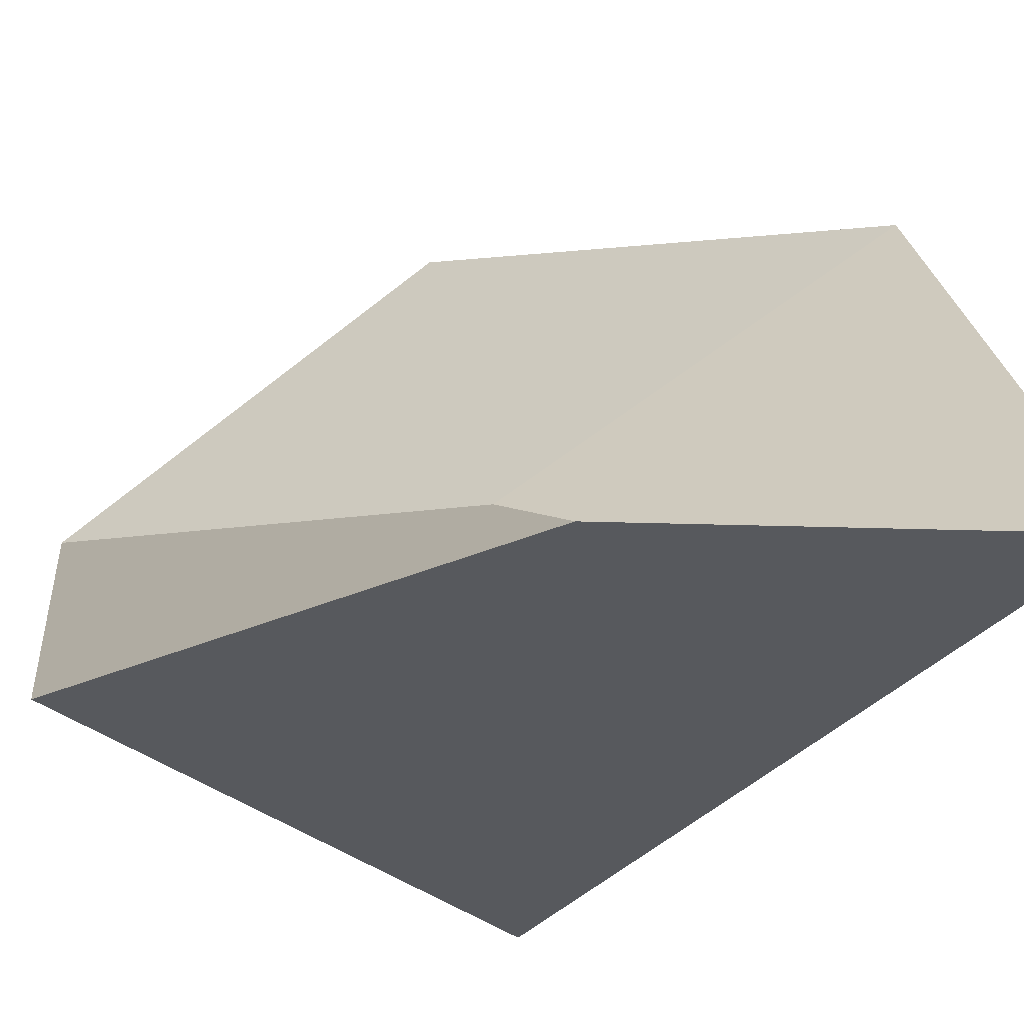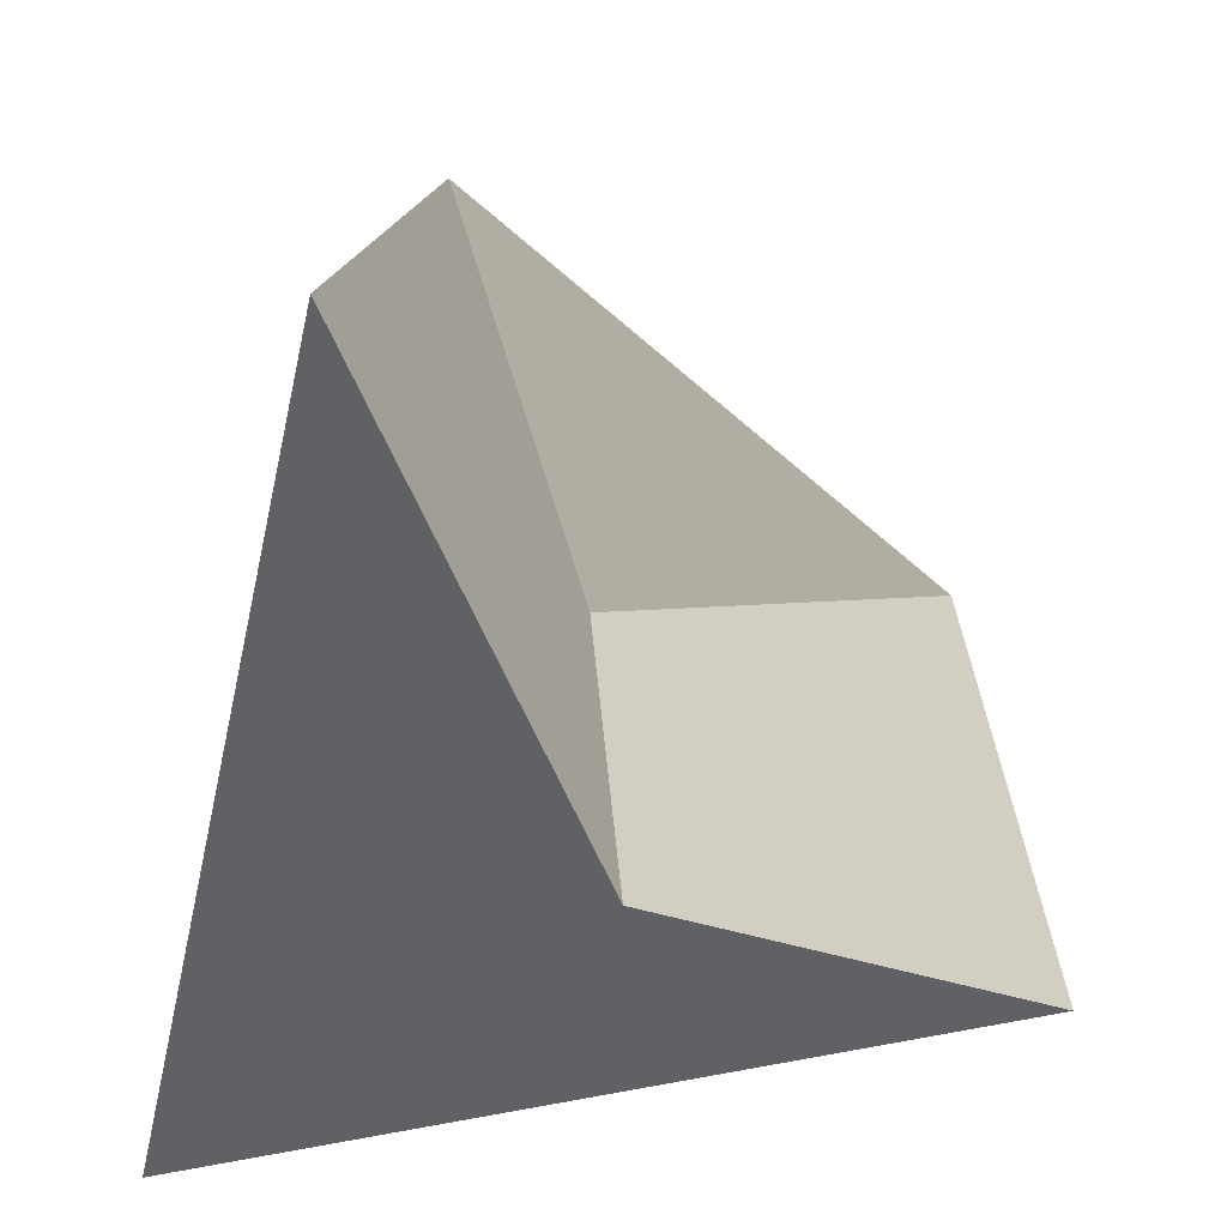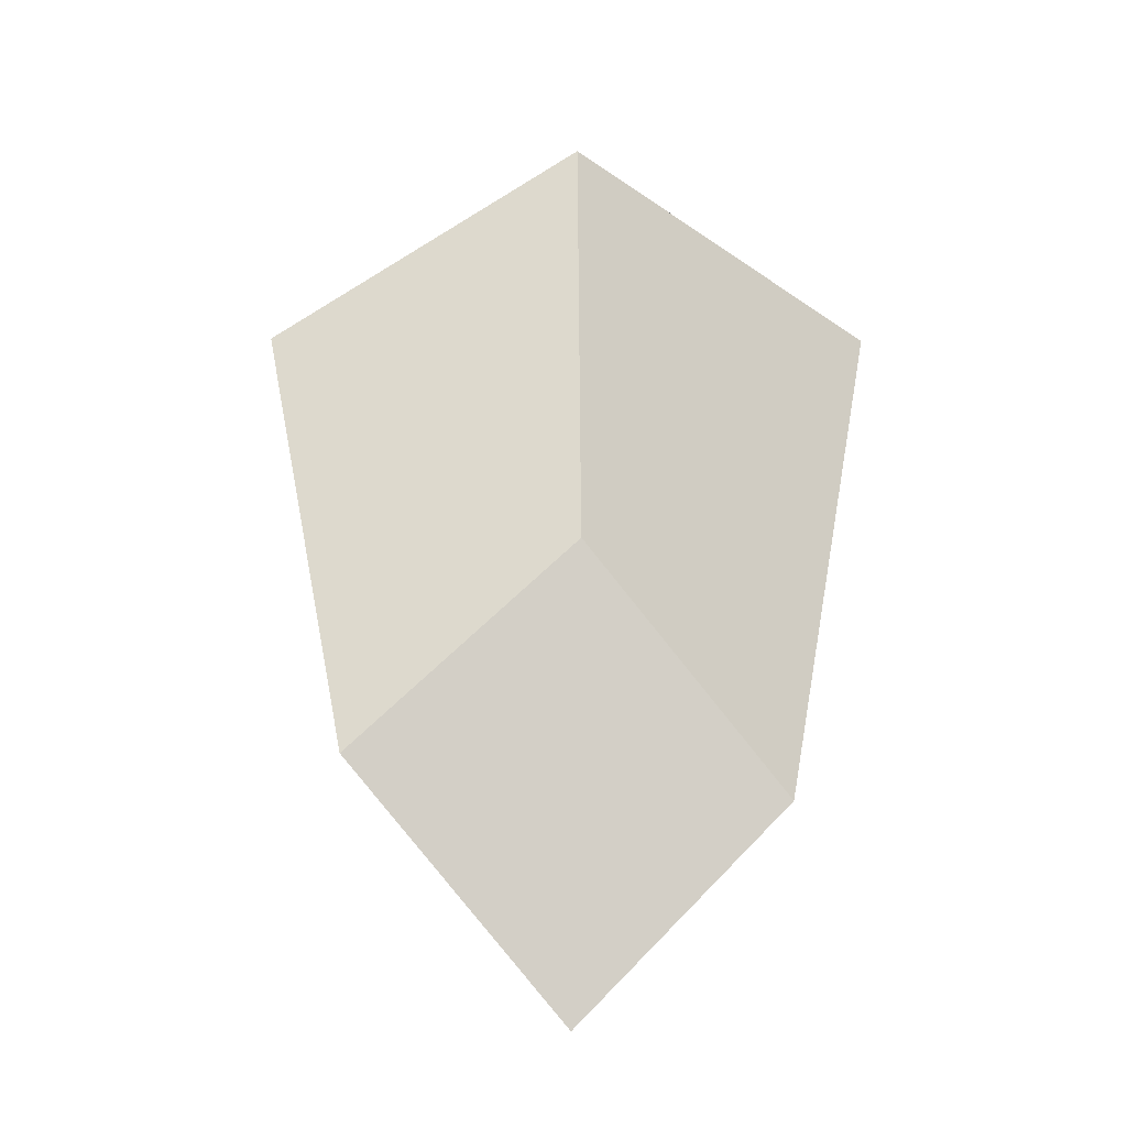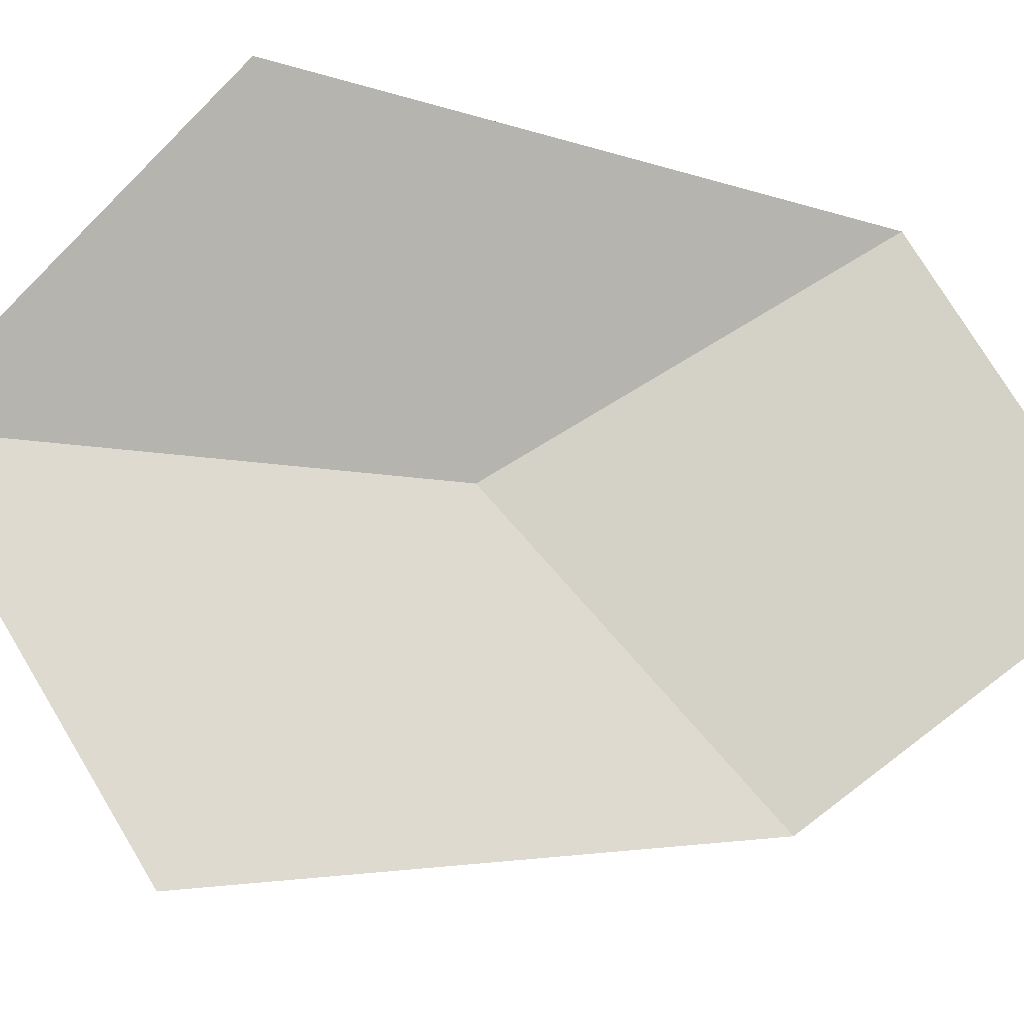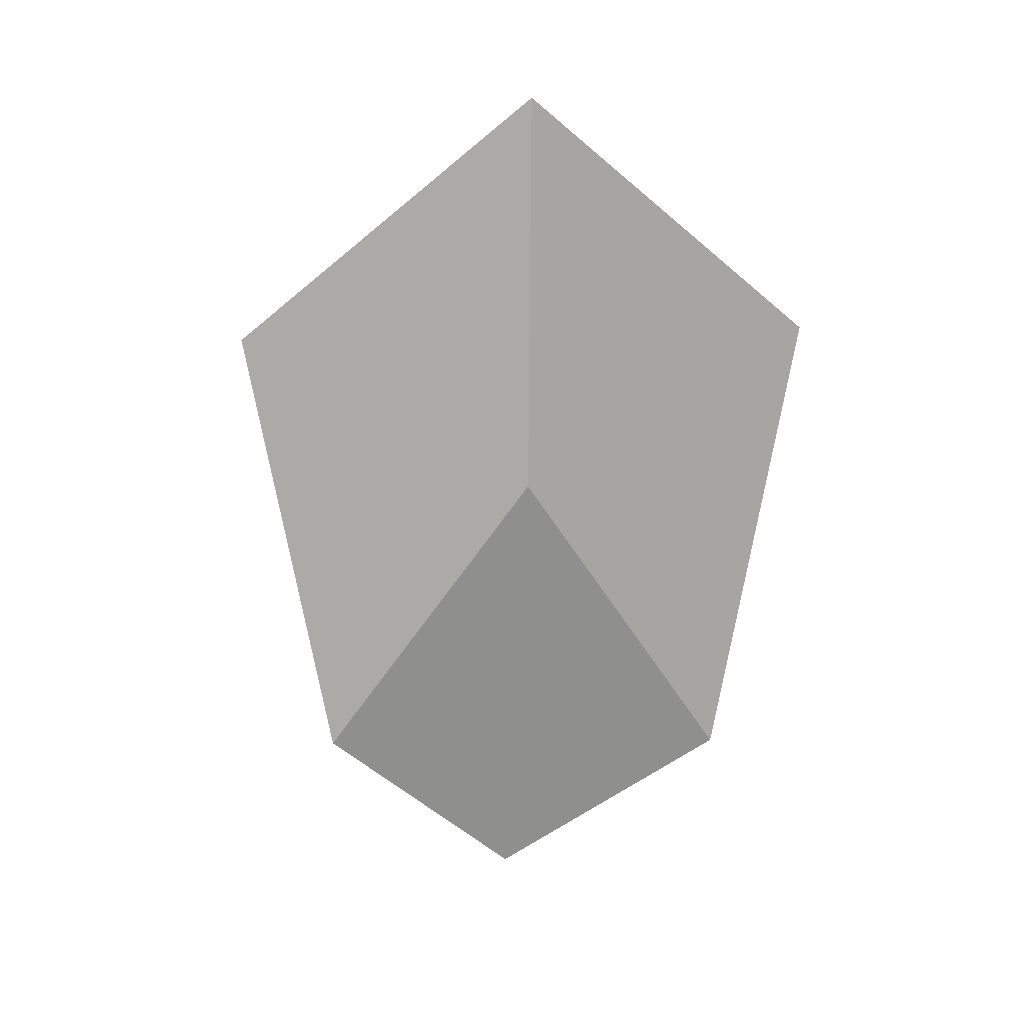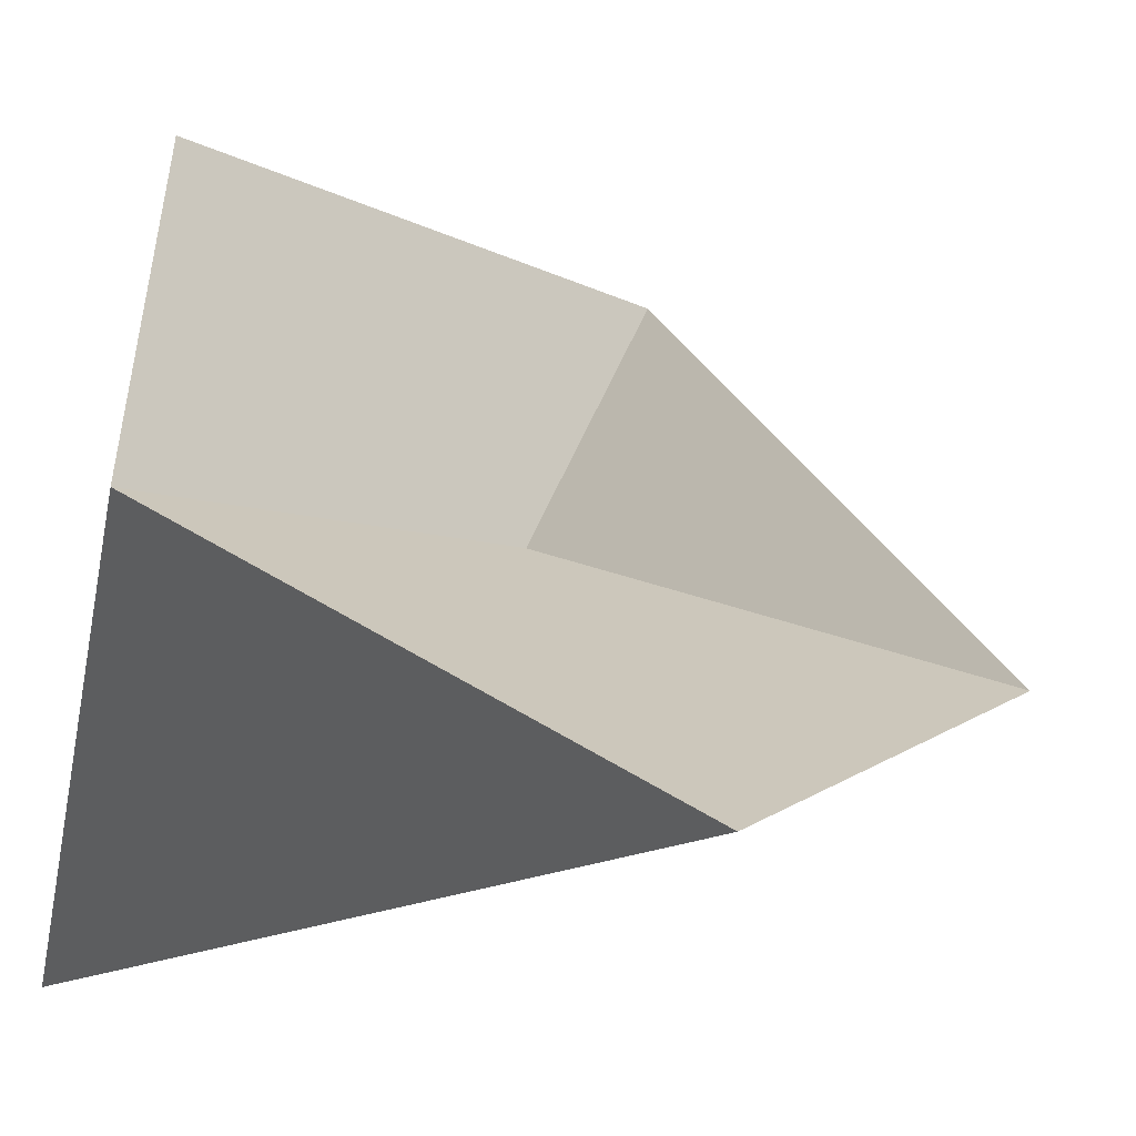
<metadata>
{"format":"obj","ext":"obj","renderer":"f3d","projection":"perspective","resolution":1024,"background":"white","views":[{"elev":-13.6,"azim":-51.0,"up":"+Z"},{"elev":23.3,"azim":-178.1,"up":"+Z"},{"elev":-20.4,"azim":-46.0,"up":"+Y"},{"elev":39.0,"azim":-81.3,"up":"+Z"},{"elev":12.2,"azim":-54.4,"up":"+Y"},{"elev":-0.7,"azim":-144.2,"up":"+Z"}]}
</metadata>
<code>
o Cube
v 1.483 1 -1.271
v 0.703 -1.775 -0.4209
v 1 1 1
v 0.8452 -0.9669 0.6729
v -0.7575 0.9945 -0.7679
v -0.5463 -0.8278 -0.4755
v 0.2801 2.014 0.03007
v 0.4172 0.2382 -0.08263
f 1 5 7 3
f 4 3 7 8
f 8 7 5 6
f 6 2 4 8
f 2 1 3 4
f 6 5 1 2

</code>
